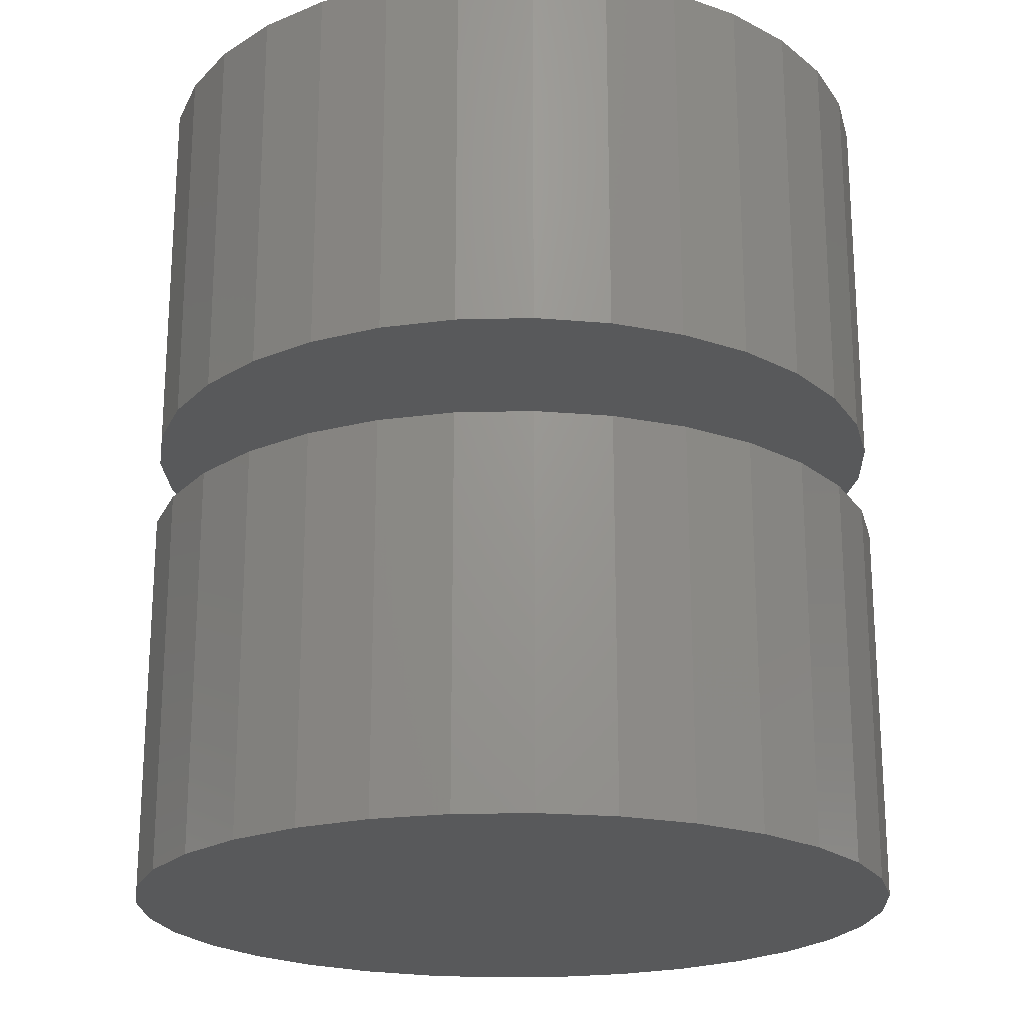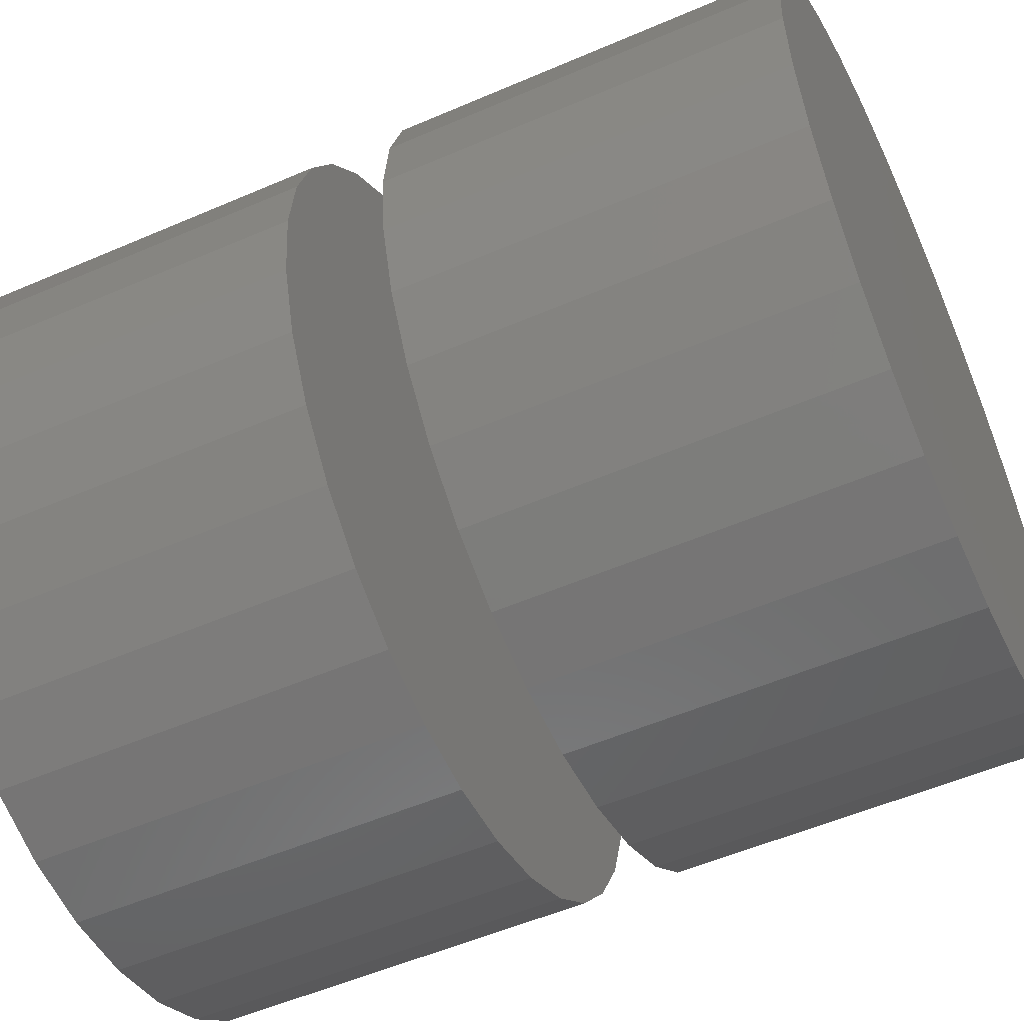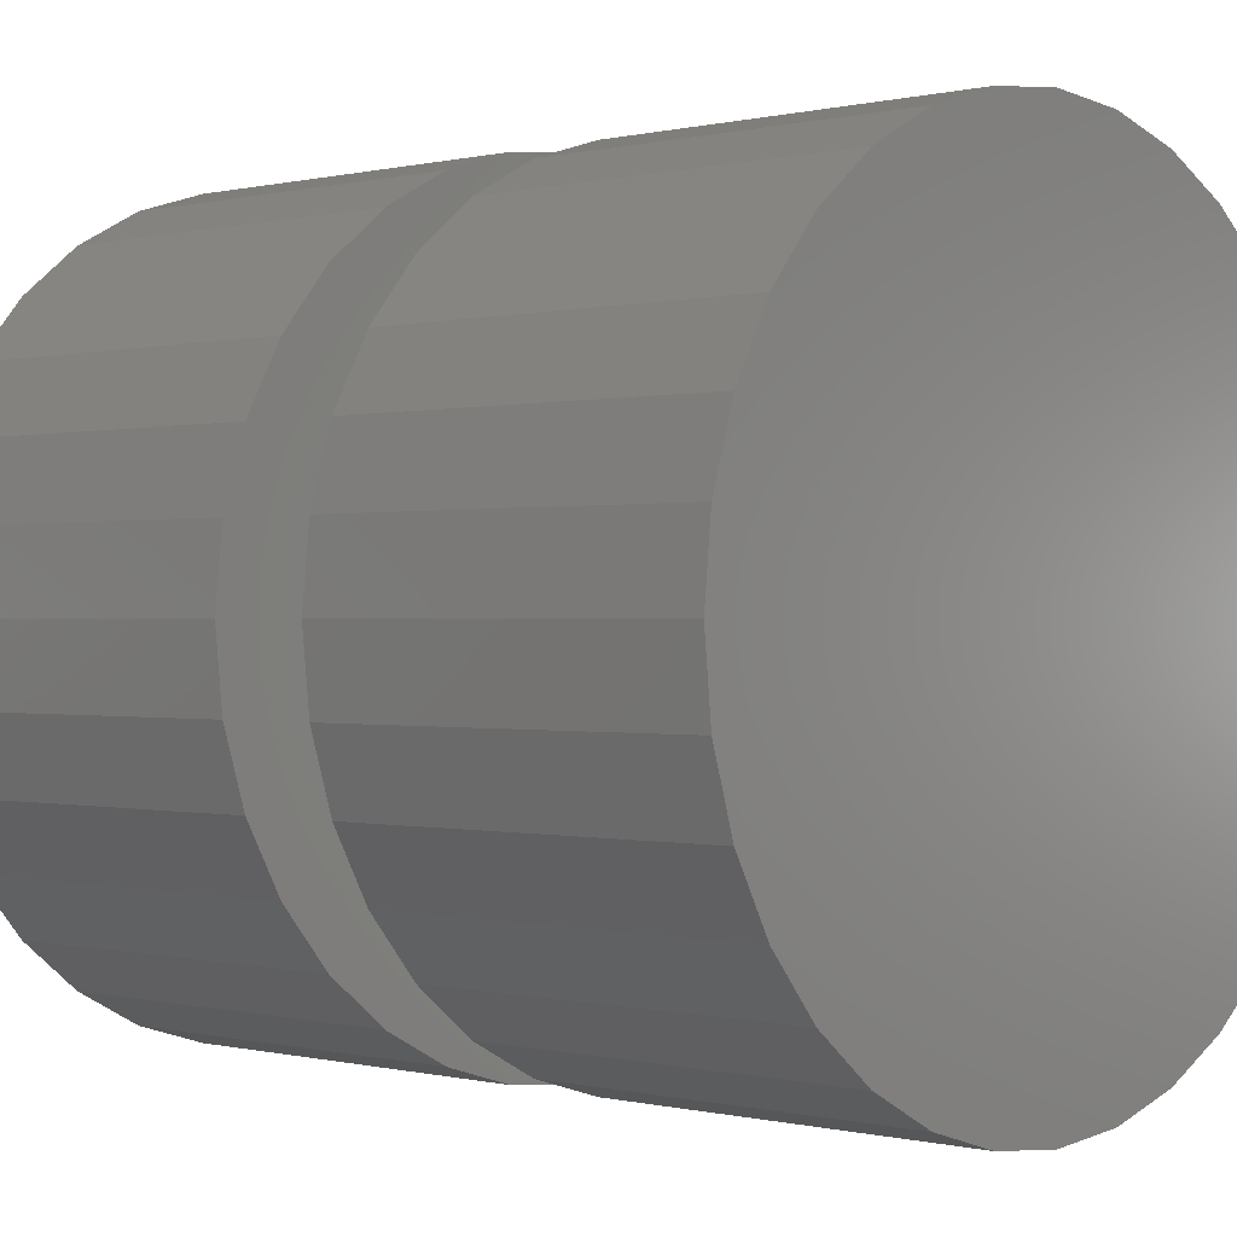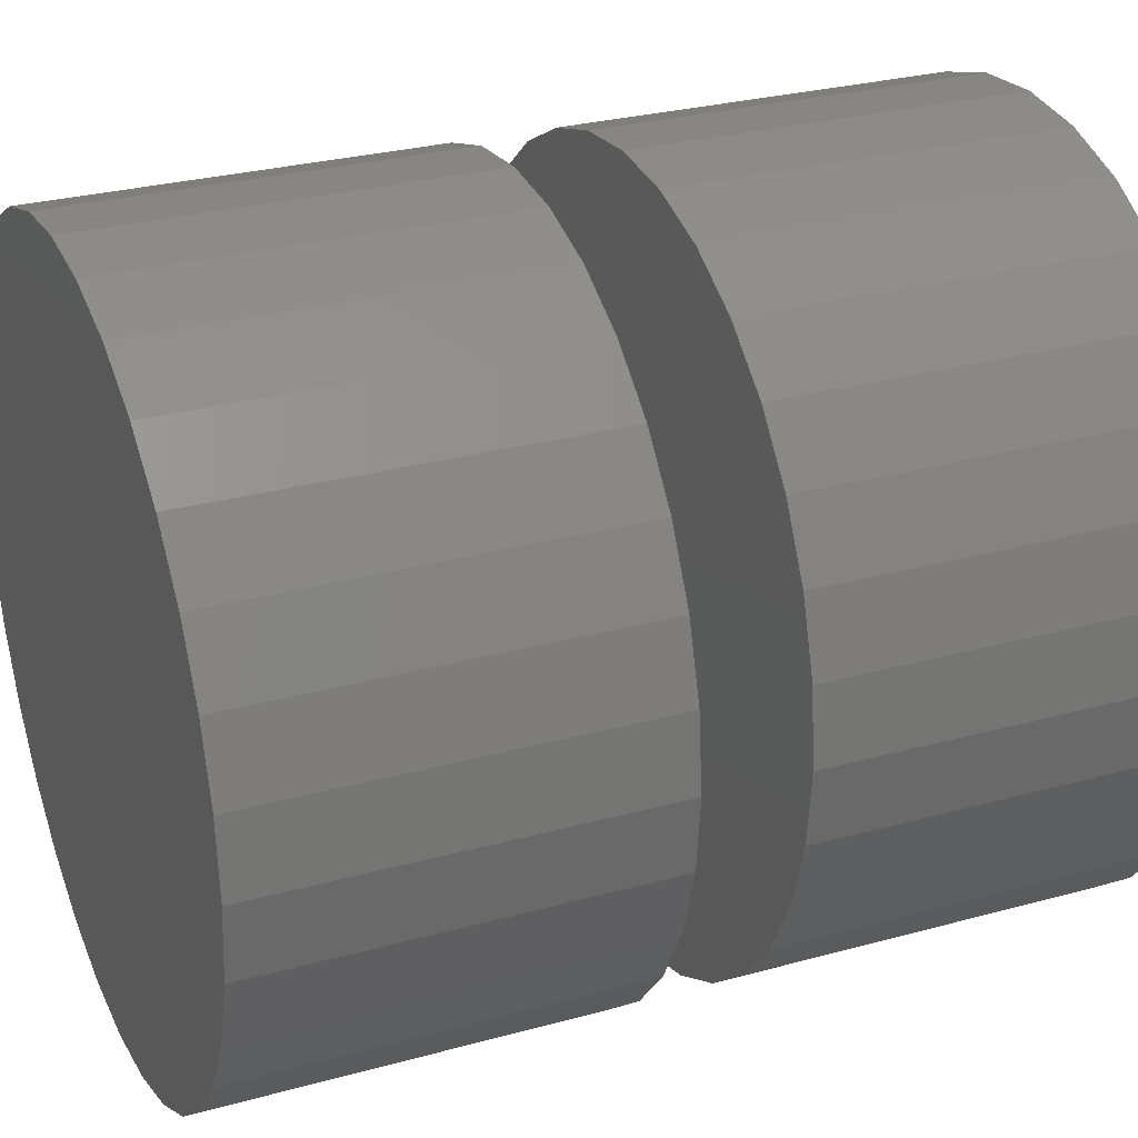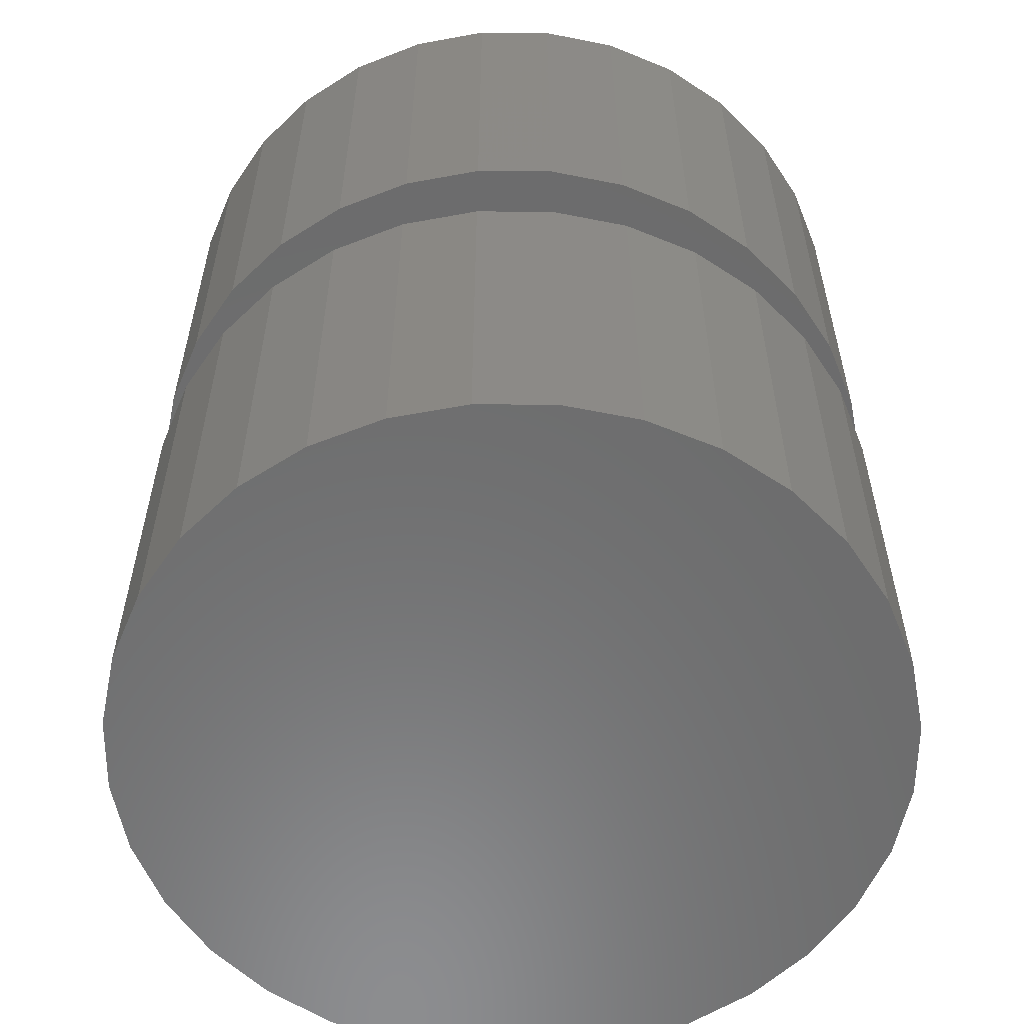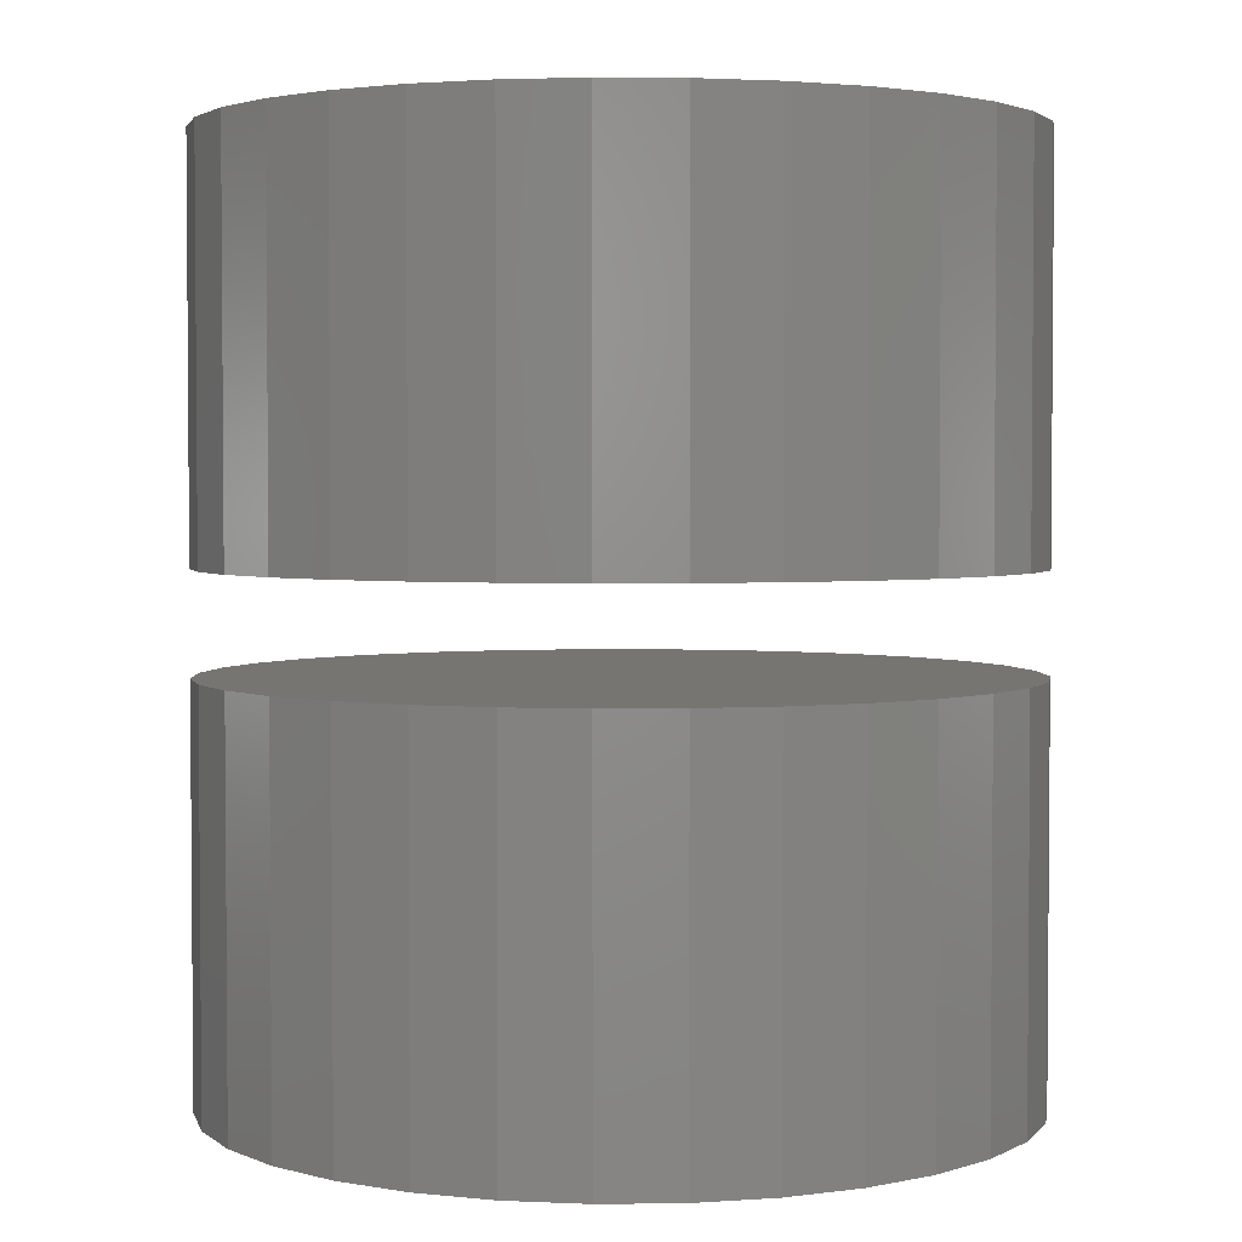
<metadata>
{"format":"stl","ext":"stl","renderer":"f3d","projection":"perspective","resolution":1024,"background":"white","views":[{"elev":-21.4,"azim":41.9,"up":"+Z"},{"elev":-53.9,"azim":114.7,"up":"+Y"},{"elev":0.0,"azim":133.2,"up":"+Y"},{"elev":28.3,"azim":-112.6,"up":"+Y"},{"elev":-57.9,"azim":117.7,"up":"+Z"},{"elev":2.9,"azim":48.3,"up":"+Z"}]}
</metadata>
<code>
# stl→obj: 128 verts, 248 faces
v -0.6975 0.2578 0.04688
v -0.6975 0.2578 0.1094
v -0.6963 0.2699 0.04688
v -0.6963 0.2699 0.1094
v -0.6928 0.2815 0.04688
v -0.6928 0.2815 0.1094
v -0.6871 0.2923 0.04688
v -0.6871 0.2923 0.1094
v -0.6794 0.3017 0.04688
v -0.6794 0.3017 0.1094
v -0.67 0.3094 0.04688
v -0.67 0.3094 0.1094
v -0.6593 0.3151 0.04688
v -0.6593 0.3151 0.1094
v -0.6476 0.3186 0.04688
v -0.6476 0.3186 0.1094
v -0.6355 0.3198 0.04688
v -0.6355 0.3198 0.1094
v -0.6234 0.3186 0.04688
v -0.6234 0.3186 0.1094
v -0.6118 0.3151 0.04688
v -0.6118 0.3151 0.1094
v -0.6011 0.3094 0.04688
v -0.6011 0.3094 0.1094
v -0.5917 0.3017 0.04688
v -0.5917 0.3017 0.1094
v -0.584 0.2923 0.04688
v -0.584 0.2923 0.1094
v -0.5782 0.2815 0.04688
v -0.5782 0.2815 0.1094
v -0.5747 0.2699 0.04688
v -0.5747 0.2699 0.1094
v -0.5735 0.2578 0.04688
v -0.5735 0.2578 0.1094
v -0.6975 0.2578 -0.03125
v -0.6975 0.2578 0.03125
v -0.6963 0.2699 -0.03125
v -0.6963 0.2699 0.03125
v -0.6928 0.2815 -0.03125
v -0.6928 0.2815 0.03125
v -0.6871 0.2923 -0.03125
v -0.6871 0.2923 0.03125
v -0.6794 0.3017 -0.03125
v -0.6794 0.3017 0.03125
v -0.67 0.3094 -0.03125
v -0.67 0.3094 0.03125
v -0.6593 0.3151 -0.03125
v -0.6593 0.3151 0.03125
v -0.6476 0.3186 -0.03125
v -0.6476 0.3186 0.03125
v -0.6355 0.3198 -0.03125
v -0.6355 0.3198 0.03125
v -0.6234 0.3186 -0.03125
v -0.6234 0.3186 0.03125
v -0.6118 0.3151 -0.03125
v -0.6118 0.3151 0.03125
v -0.6011 0.3094 -0.03125
v -0.6011 0.3094 0.03125
v -0.5917 0.3017 -0.03125
v -0.5917 0.3017 0.03125
v -0.584 0.2923 -0.03125
v -0.584 0.2923 0.03125
v -0.5782 0.2815 -0.03125
v -0.5782 0.2815 0.03125
v -0.5747 0.2699 -0.03125
v -0.5747 0.2699 0.03125
v -0.5735 0.2578 -0.03125
v -0.5735 0.2578 0.03125
v -0.5747 0.2457 0.04688
v -0.5747 0.2457 0.1094
v -0.5782 0.2341 0.04688
v -0.5782 0.2341 0.1094
v -0.584 0.2234 0.04688
v -0.584 0.2234 0.1094
v -0.5917 0.214 0.04688
v -0.5917 0.214 0.1094
v -0.6011 0.2063 0.04688
v -0.6011 0.2063 0.1094
v -0.6118 0.2005 0.04688
v -0.6118 0.2005 0.1094
v -0.6234 0.197 0.04688
v -0.6234 0.197 0.1094
v -0.6355 0.1958 0.04688
v -0.6355 0.1958 0.1094
v -0.6476 0.197 0.04688
v -0.6476 0.197 0.1094
v -0.6593 0.2005 0.04688
v -0.6593 0.2005 0.1094
v -0.67 0.2063 0.04688
v -0.67 0.2063 0.1094
v -0.6794 0.214 0.04688
v -0.6794 0.214 0.1094
v -0.6871 0.2234 0.04688
v -0.6871 0.2234 0.1094
v -0.6928 0.2341 0.04688
v -0.6928 0.2341 0.1094
v -0.6963 0.2457 0.04688
v -0.6963 0.2457 0.1094
v -0.5747 0.2457 -0.03125
v -0.5747 0.2457 0.03125
v -0.5782 0.2341 -0.03125
v -0.5782 0.2341 0.03125
v -0.584 0.2234 -0.03125
v -0.584 0.2234 0.03125
v -0.5917 0.214 -0.03125
v -0.5917 0.214 0.03125
v -0.6011 0.2063 -0.03125
v -0.6011 0.2063 0.03125
v -0.6118 0.2005 -0.03125
v -0.6118 0.2005 0.03125
v -0.6234 0.197 -0.03125
v -0.6234 0.197 0.03125
v -0.6355 0.1958 -0.03125
v -0.6355 0.1958 0.03125
v -0.6476 0.197 -0.03125
v -0.6476 0.197 0.03125
v -0.6593 0.2005 -0.03125
v -0.6593 0.2005 0.03125
v -0.67 0.2063 -0.03125
v -0.67 0.2063 0.03125
v -0.6794 0.214 -0.03125
v -0.6794 0.214 0.03125
v -0.6871 0.2234 -0.03125
v -0.6871 0.2234 0.03125
v -0.6928 0.2341 -0.03125
v -0.6928 0.2341 0.03125
v -0.6963 0.2457 -0.03125
v -0.6963 0.2457 0.03125
f 1 2 3
f 3 2 4
f 3 4 5
f 5 4 6
f 5 6 7
f 7 6 8
f 7 8 9
f 9 8 10
f 9 10 11
f 11 10 12
f 11 12 13
f 13 12 14
f 13 14 15
f 15 14 16
f 15 16 17
f 17 16 18
f 17 18 19
f 19 18 20
f 19 20 21
f 21 20 22
f 21 22 23
f 23 22 24
f 23 24 25
f 25 24 26
f 25 26 27
f 27 26 28
f 27 28 29
f 29 28 30
f 29 30 31
f 31 30 32
f 31 32 33
f 33 32 34
f 35 36 37
f 37 36 38
f 37 38 39
f 39 38 40
f 39 40 41
f 41 40 42
f 41 42 43
f 43 42 44
f 43 44 45
f 45 44 46
f 45 46 47
f 47 46 48
f 47 48 49
f 49 48 50
f 49 50 51
f 51 50 52
f 51 52 53
f 53 52 54
f 53 54 55
f 55 54 56
f 55 56 57
f 57 56 58
f 57 58 59
f 59 58 60
f 59 60 61
f 61 60 62
f 61 62 63
f 63 62 64
f 63 64 65
f 65 64 66
f 65 66 67
f 67 66 68
f 33 34 69
f 69 34 70
f 69 70 71
f 71 70 72
f 71 72 73
f 73 72 74
f 73 74 75
f 75 74 76
f 75 76 77
f 77 76 78
f 77 78 79
f 79 78 80
f 79 80 81
f 81 80 82
f 81 82 83
f 83 82 84
f 83 84 85
f 85 84 86
f 85 86 87
f 87 86 88
f 87 88 89
f 89 88 90
f 89 90 91
f 91 90 92
f 91 92 93
f 93 92 94
f 93 94 95
f 95 94 96
f 95 96 97
f 97 96 98
f 97 98 1
f 1 98 2
f 67 68 99
f 99 68 100
f 99 100 101
f 101 100 102
f 101 102 103
f 103 102 104
f 103 104 105
f 105 104 106
f 105 106 107
f 107 106 108
f 107 108 109
f 109 108 110
f 109 110 111
f 111 110 112
f 111 112 113
f 113 112 114
f 113 114 115
f 115 114 116
f 115 116 117
f 117 116 118
f 117 118 119
f 119 118 120
f 119 120 121
f 121 120 122
f 121 122 123
f 123 122 124
f 123 124 125
f 125 124 126
f 125 126 127
f 127 126 128
f 127 128 35
f 35 128 36
f 50 54 52
f 54 50 48
f 54 48 56
f 56 48 46
f 56 46 58
f 58 46 44
f 58 44 60
f 60 44 42
f 60 42 62
f 104 122 106
f 106 122 120
f 106 120 108
f 108 120 118
f 108 118 110
f 110 118 116
f 110 116 112
f 112 116 114
f 62 42 64
f 64 42 40
f 64 40 66
f 66 40 38
f 66 38 68
f 68 38 36
f 68 36 100
f 100 36 128
f 100 128 102
f 102 128 126
f 102 126 104
f 104 126 124
f 104 124 122
f 17 19 15
f 13 15 19
f 21 13 19
f 11 13 21
f 23 11 21
f 9 11 23
f 25 9 23
f 7 9 25
f 27 7 25
f 75 91 73
f 89 91 75
f 77 89 75
f 87 89 77
f 79 87 77
f 85 87 79
f 81 85 79
f 83 85 81
f 91 93 73
f 73 93 95
f 73 95 71
f 71 95 97
f 71 97 69
f 69 97 1
f 69 1 33
f 33 1 3
f 33 3 31
f 31 3 5
f 31 5 29
f 29 5 7
f 29 7 27
f 51 53 49
f 47 49 53
f 55 47 53
f 45 47 55
f 57 45 55
f 43 45 57
f 59 43 57
f 41 43 59
f 61 41 59
f 105 121 103
f 119 121 105
f 107 119 105
f 117 119 107
f 109 117 107
f 115 117 109
f 111 115 109
f 113 115 111
f 121 123 103
f 103 123 125
f 103 125 101
f 101 125 127
f 101 127 99
f 99 127 35
f 99 35 67
f 67 35 37
f 67 37 65
f 65 37 39
f 65 39 63
f 63 39 41
f 63 41 61
f 16 20 18
f 20 16 14
f 20 14 22
f 22 14 12
f 22 12 24
f 24 12 10
f 24 10 26
f 26 10 8
f 26 8 28
f 74 92 76
f 76 92 90
f 76 90 78
f 78 90 88
f 78 88 80
f 80 88 86
f 80 86 82
f 82 86 84
f 28 8 30
f 30 8 6
f 30 6 32
f 32 6 4
f 32 4 34
f 34 4 2
f 34 2 70
f 70 2 98
f 70 98 72
f 72 98 96
f 72 96 74
f 74 96 94
f 74 94 92

</code>
